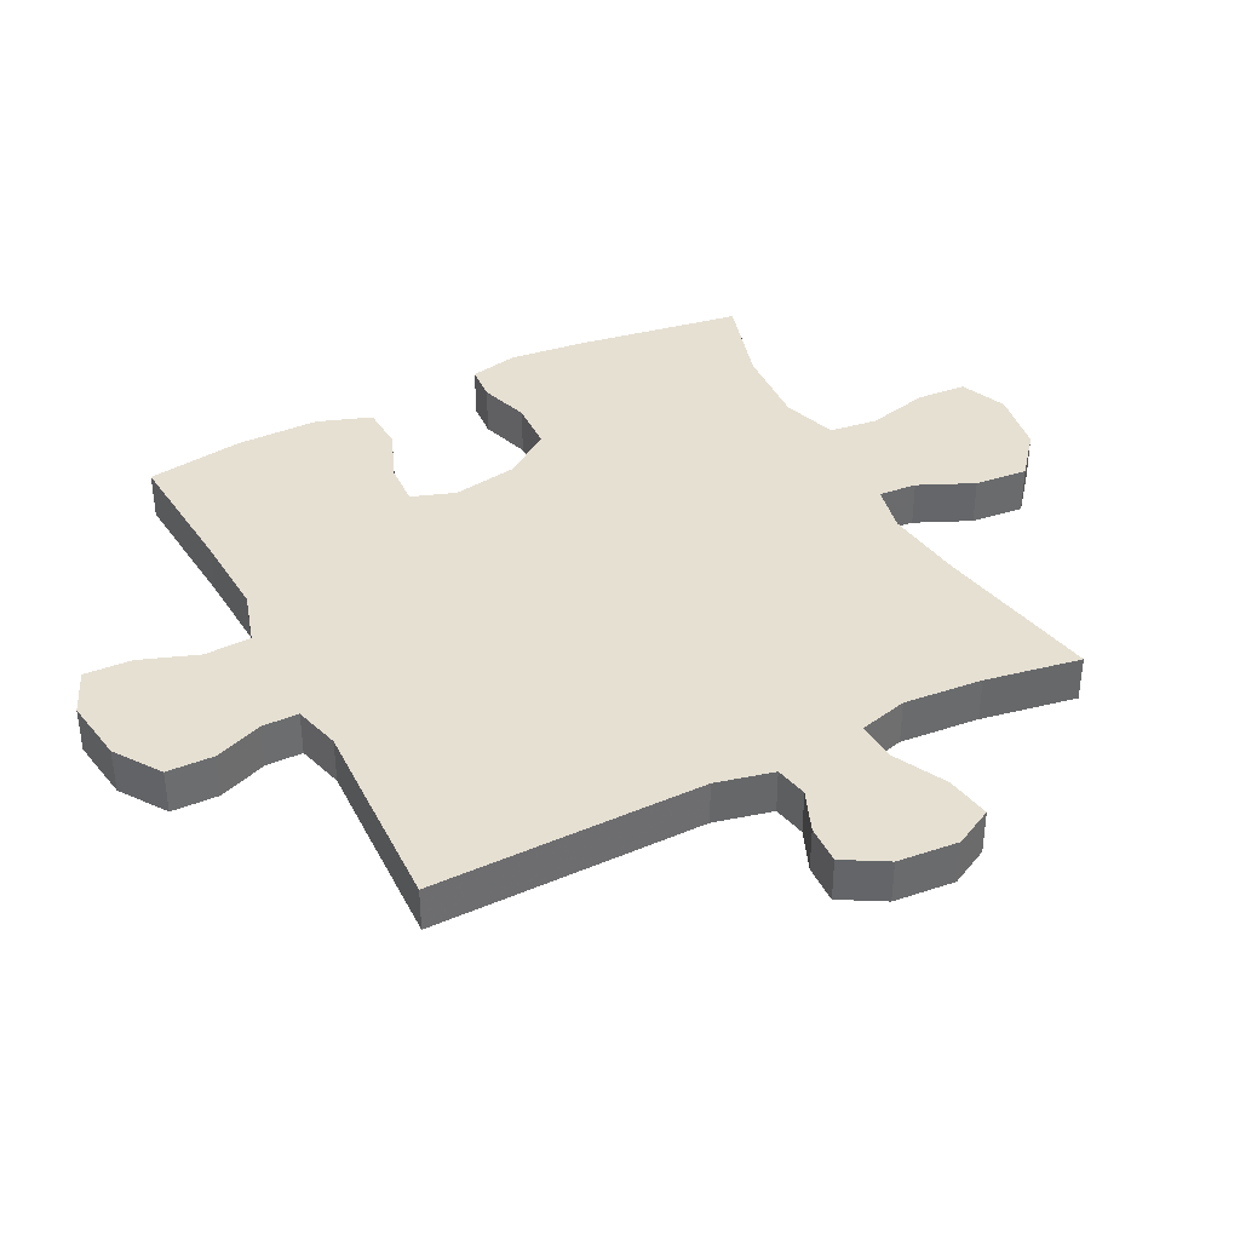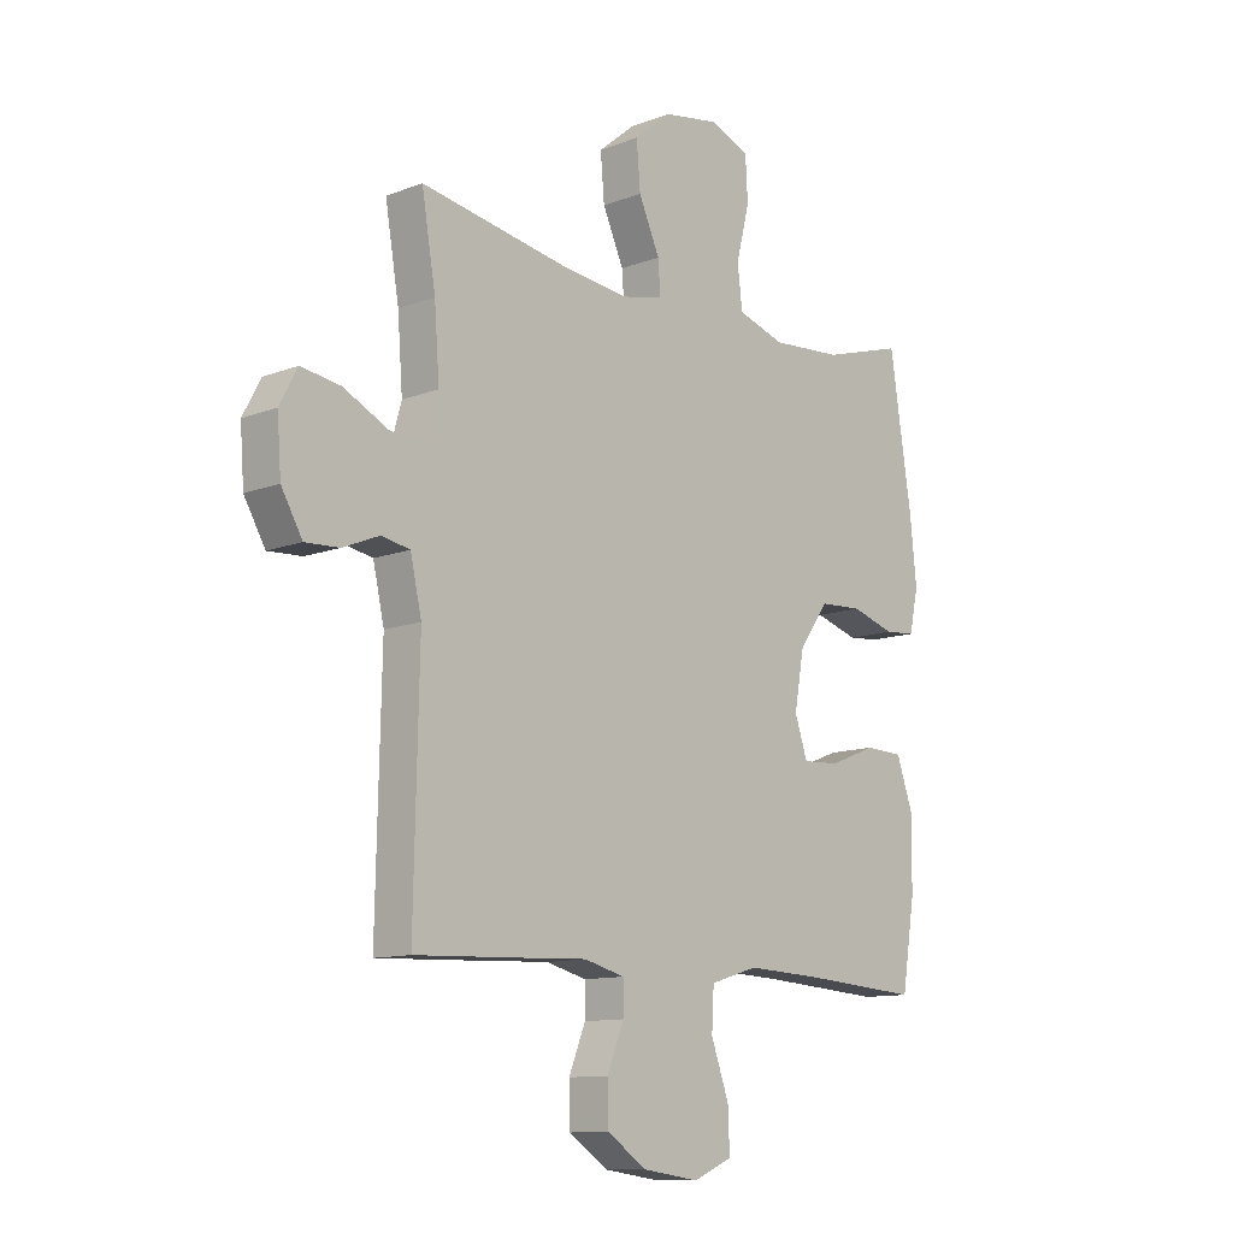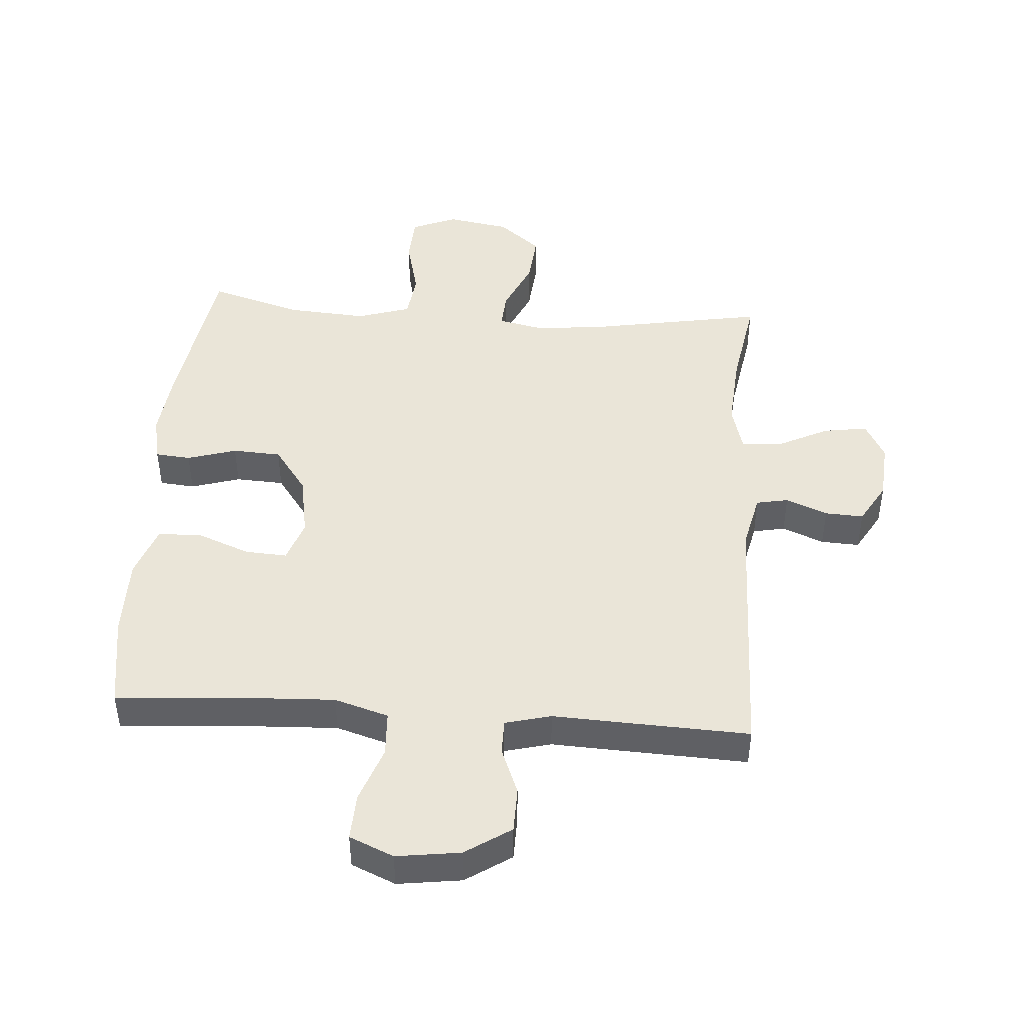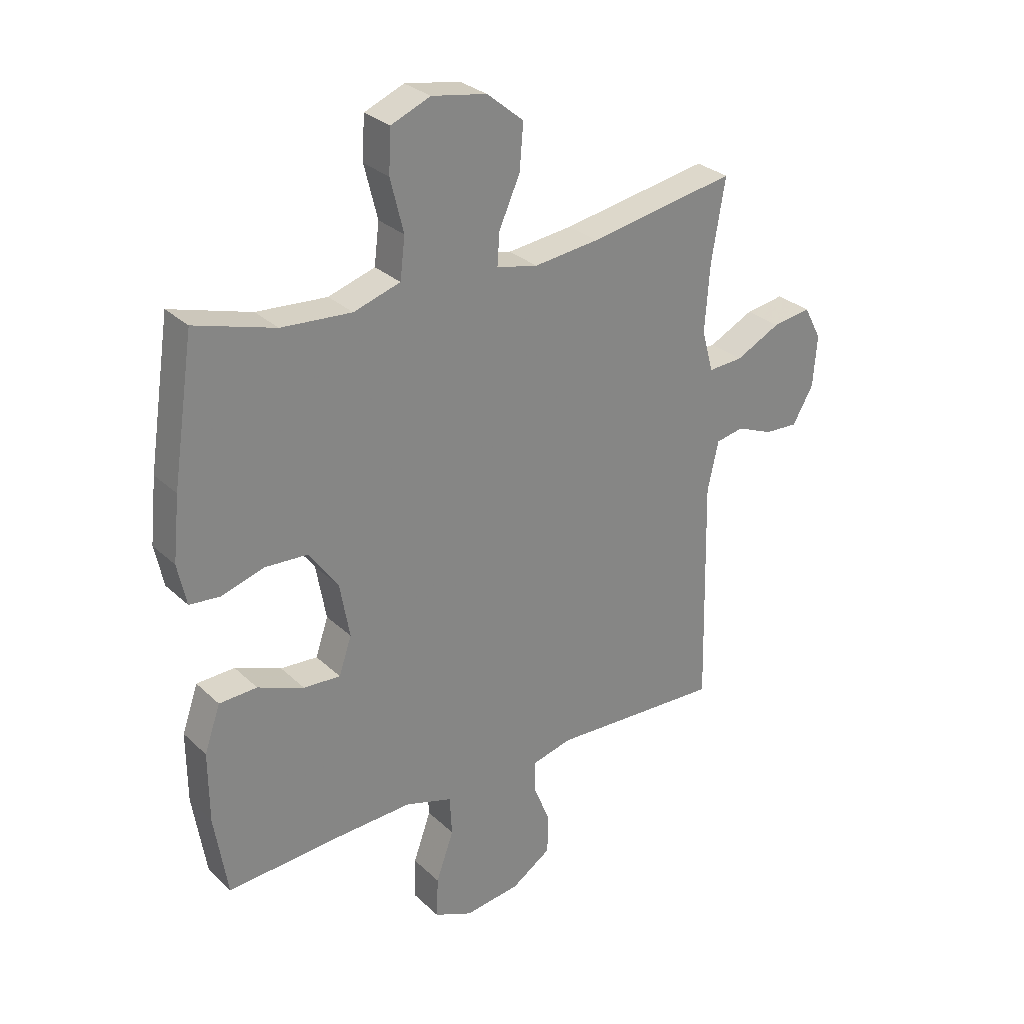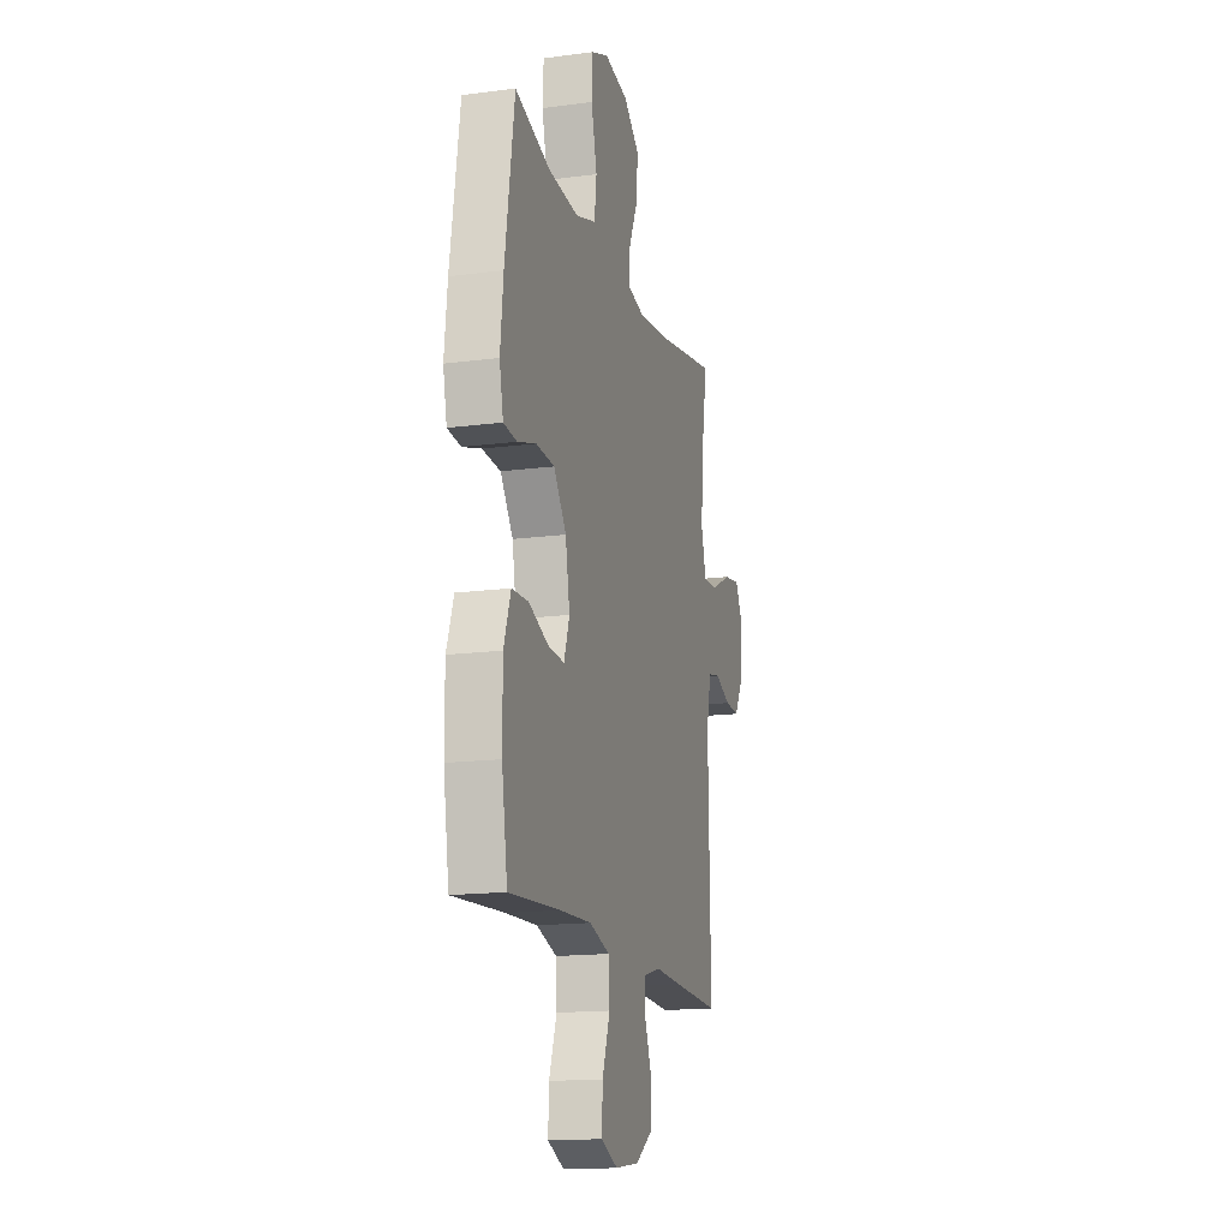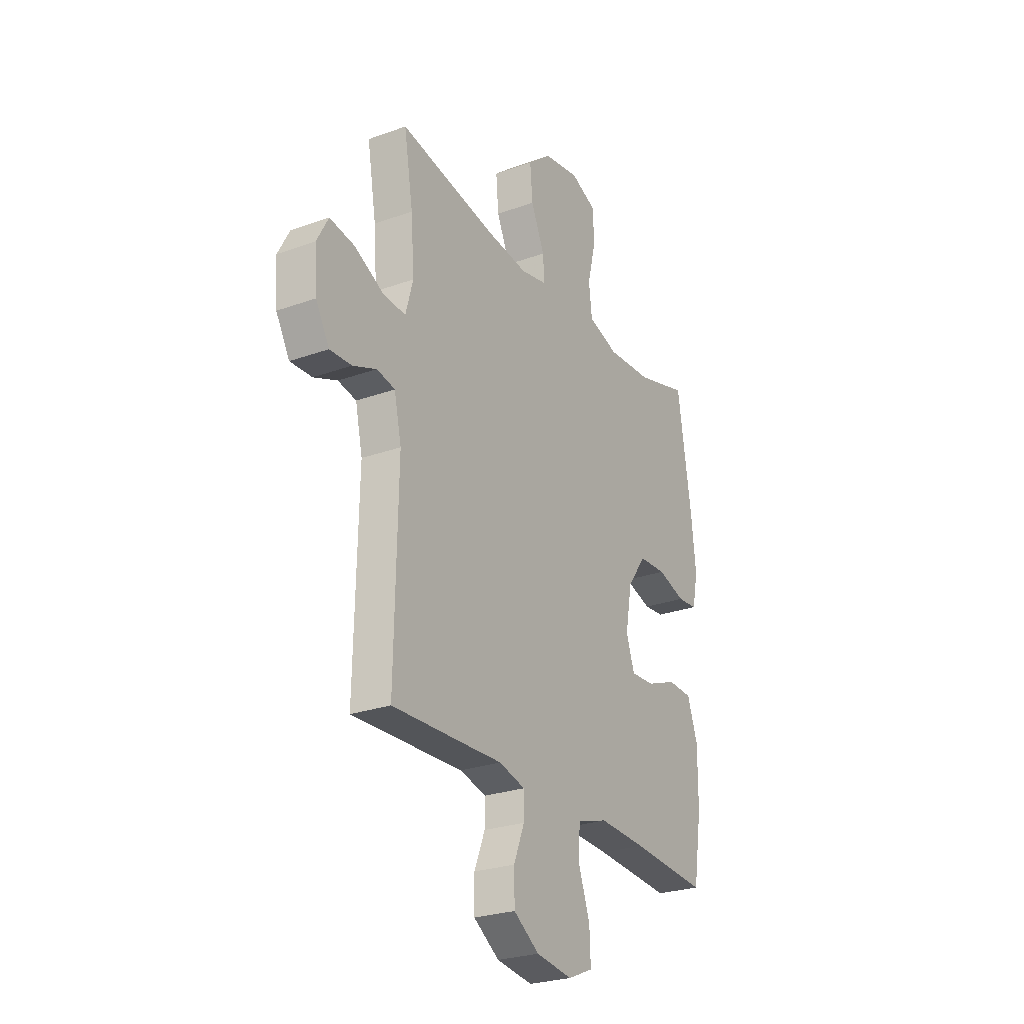
<metadata>
{"format":"obj","ext":"obj","renderer":"f3d","projection":"perspective","resolution":1024,"background":"white","views":[{"elev":38.3,"azim":-117.1,"up":"+Y"},{"elev":-11.5,"azim":-47.1,"up":"+Z"},{"elev":45.3,"azim":-175.8,"up":"+Y"},{"elev":28.9,"azim":143.7,"up":"+Z"},{"elev":-15.8,"azim":105.3,"up":"+Z"},{"elev":-26.3,"azim":-60.3,"up":"+Z"}]}
</metadata>
<code>
v 0.5 0.07 -0.5
v 0.285 0.07 -0.485
v 0.153 0.07 -0.479
v 0.067 0.07 -0.505
v 0.063 0.07 -0.577
v 0.095 0.07 -0.667
v 0.098 0.07 -0.741
v 0.028 0.07 -0.771
v -0.073 0.07 -0.757
v -0.145 0.07 -0.709
v -0.146 0.07 -0.637
v -0.116 0.07 -0.562
v -0.116 0.07 -0.506
v -0.189 0.07 -0.487
v -0.303 0.07 -0.492
v -0.5 0.07 -0.5
v -0.491 0.07 -0.081
v -0.511 0.07 0.009
v -0.562 0.07 0.019
v -0.628 0.07 -0.008
v -0.689 0.07 -0.011
v -0.727 0.07 0.055
v -0.734 0.07 0.149
v -0.702 0.07 0.209
v -0.632 0.07 0.198
v -0.55 0.07 0.157
v -0.487 0.07 0.153
v -0.466 0.07 0.229
v -0.475 0.07 0.351
v -0.5 0.07 0.5
v -0.232 0.07 0.452
v -0.113 0.07 0.438
v -0.038 0.07 0.454
v -0.042 0.07 0.513
v -0.08 0.07 0.598
v -0.087 0.07 0.68
v -0.02 0.07 0.735
v 0.08 0.07 0.752
v 0.152 0.07 0.722
v 0.156 0.07 0.645
v 0.132 0.07 0.549
v 0.141 0.07 0.475
v 0.226 0.07 0.448
v 0.354 0.07 0.457
v 0.5 0.07 0.5
v 0.539 0.07 0.243
v 0.551 0.07 0.127
v 0.535 0.07 0.052
v 0.479 0.07 0.047
v 0.401 0.07 0.071
v 0.324 0.07 0.067
v 0.271 0.07 -0.006
v 0.253 0.07 -0.106
v 0.276 0.07 -0.174
v 0.343 0.07 -0.17
v 0.427 0.07 -0.137
v 0.496 0.07 -0.14
v 0.525 0.07 -0.223
v 0.524 0.07 -0.351
v 0.5 0 -0.5
v 0.285 0 -0.485
v 0.153 0 -0.479
v 0.067 0 -0.505
v 0.063 0 -0.577
v 0.095 0 -0.667
v 0.098 0 -0.741
v 0.028 0 -0.771
v -0.073 0 -0.757
v -0.145 0 -0.709
v -0.146 0 -0.637
v -0.116 0 -0.562
v -0.116 0 -0.506
v -0.189 0 -0.487
v -0.303 0 -0.492
v -0.5 0 -0.5
v -0.491 0 -0.081
v -0.511 0 0.009
v -0.562 0 0.019
v -0.628 0 -0.008
v -0.689 0 -0.011
v -0.727 0 0.055
v -0.734 0 0.149
v -0.702 0 0.209
v -0.632 0 0.198
v -0.55 0 0.157
v -0.487 0 0.153
v -0.466 0 0.229
v -0.475 0 0.351
v -0.5 0 0.5
v -0.232 0 0.452
v -0.113 0 0.438
v -0.038 0 0.454
v -0.042 0 0.513
v -0.08 0 0.598
v -0.087 0 0.68
v -0.02 0 0.735
v 0.08 0 0.752
v 0.152 0 0.722
v 0.156 0 0.645
v 0.132 0 0.549
v 0.141 0 0.475
v 0.226 0 0.448
v 0.354 0 0.457
v 0.5 0 0.5
v 0.539 0 0.243
v 0.551 0 0.127
v 0.535 0 0.052
v 0.479 0 0.047
v 0.401 0 0.071
v 0.324 0 0.067
v 0.271 0 -0.006
v 0.253 0 -0.106
v 0.276 0 -0.174
v 0.343 0 -0.17
v 0.427 0 -0.137
v 0.496 0 -0.14
v 0.525 0 -0.223
v 0.524 0 -0.351
f 59 1 2
f 58 59 2
f 57 58 2
f 56 57 2
f 55 56 2
f 54 55 2 3
f 53 54 3 4
f 52 53 4
f 48 49 50
f 47 48 50
f 46 47 50
f 45 46 50
f 44 45 50
f 43 44 50 51
f 42 43 51 52
f 39 40 41
f 38 39 41
f 37 38 41
f 36 37 41
f 35 36 41
f 34 35 41
f 33 34 41 42
f 42 52 4
f 33 42 4
f 32 33 4
f 29 30 31
f 32 4 5
f 31 32 5
f 29 31 5
f 28 29 5
f 24 25 26
f 23 24 26
f 22 23 26
f 21 22 26
f 20 21 26
f 19 20 26
f 18 19 26 27
f 5 6 7
f 28 5 7
f 27 28 7
f 18 27 7
f 17 18 7
f 14 15 16 17
f 10 11 12
f 9 10 12
f 8 9 12
f 7 8 12
f 7 12 13
f 17 7 13
f 13 14 17
f 61 60 118
f 61 118 117
f 61 117 116
f 61 116 115
f 61 115 114
f 62 61 114 113
f 63 62 113 112
f 63 112 111
f 109 108 107
f 109 107 106
f 109 106 105
f 109 105 104
f 109 104 103
f 110 109 103 102
f 111 110 102 101
f 100 99 98
f 100 98 97
f 100 97 96
f 100 96 95
f 100 95 94
f 100 94 93
f 101 100 93 92
f 63 111 101
f 63 101 92
f 63 92 91
f 90 89 88
f 64 63 91
f 64 91 90
f 64 90 88
f 64 88 87
f 85 84 83
f 85 83 82
f 85 82 81
f 85 81 80
f 85 80 79
f 85 79 78
f 86 85 78 77
f 66 65 64
f 66 64 87
f 66 87 86
f 66 86 77
f 66 77 76
f 76 75 74 73
f 71 70 69
f 71 69 68
f 71 68 67
f 71 67 66
f 72 71 66
f 72 66 76
f 76 73 72
f 1 60 61 2
f 2 61 62 3
f 3 62 63 4
f 4 63 64 5
f 5 64 65 6
f 6 65 66 7
f 7 66 67 8
f 8 67 68 9
f 9 68 69 10
f 10 69 70 11
f 11 70 71 12
f 12 71 72 13
f 13 72 73 14
f 14 73 74 15
f 15 74 75 16
f 16 75 76 17
f 17 76 77 18
f 18 77 78 19
f 19 78 79 20
f 20 79 80 21
f 21 80 81 22
f 22 81 82 23
f 23 82 83 24
f 24 83 84 25
f 25 84 85 26
f 26 85 86 27
f 27 86 87 28
f 28 87 88 29
f 29 88 89 30
f 30 89 90 31
f 31 90 91 32
f 32 91 92 33
f 33 92 93 34
f 34 93 94 35
f 35 94 95 36
f 36 95 96 37
f 37 96 97 38
f 38 97 98 39
f 39 98 99 40
f 40 99 100 41
f 41 100 101 42
f 42 101 102 43
f 43 102 103 44
f 44 103 104 45
f 45 104 105 46
f 46 105 106 47
f 47 106 107 48
f 48 107 108 49
f 49 108 109 50
f 50 109 110 51
f 51 110 111 52
f 52 111 112 53
f 53 112 113 54
f 54 113 114 55
f 55 114 115 56
f 56 115 116 57
f 57 116 117 58
f 58 117 118 59
f 59 118 60 1

</code>
